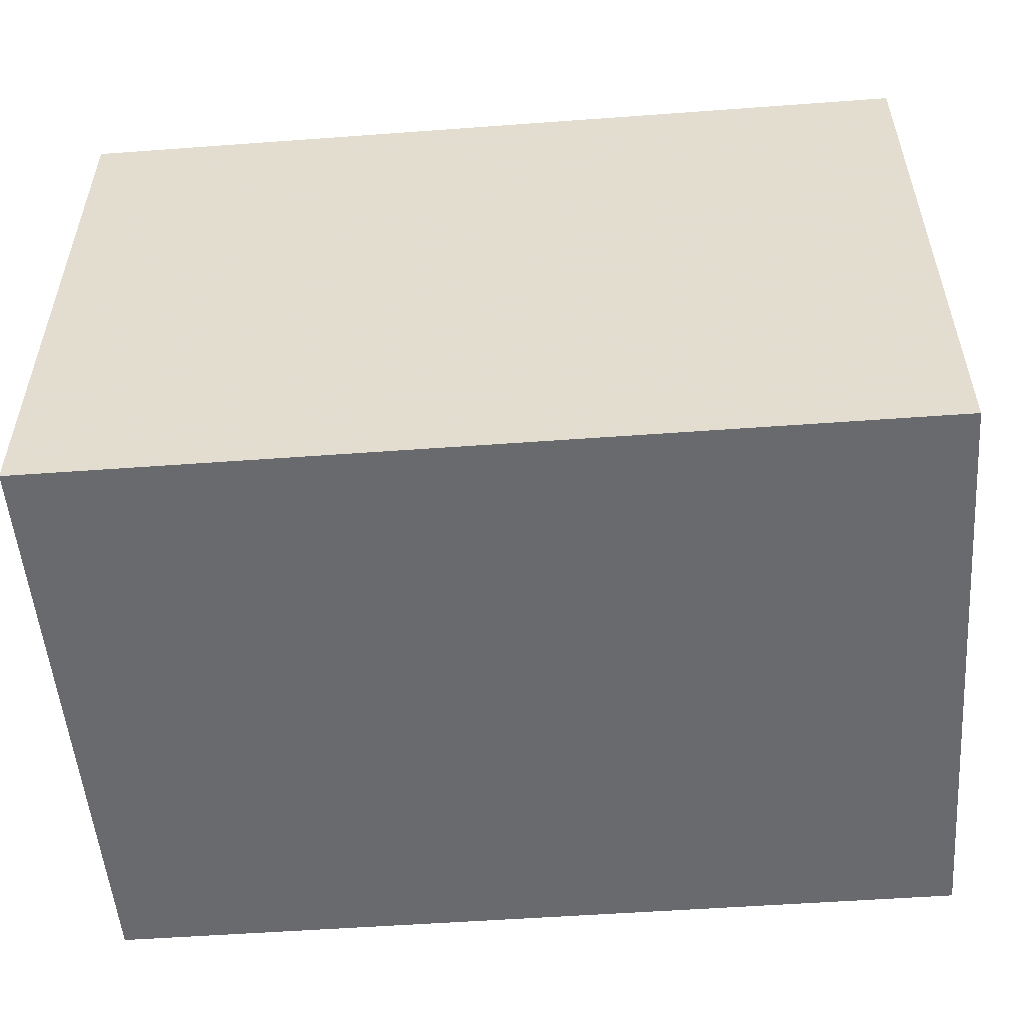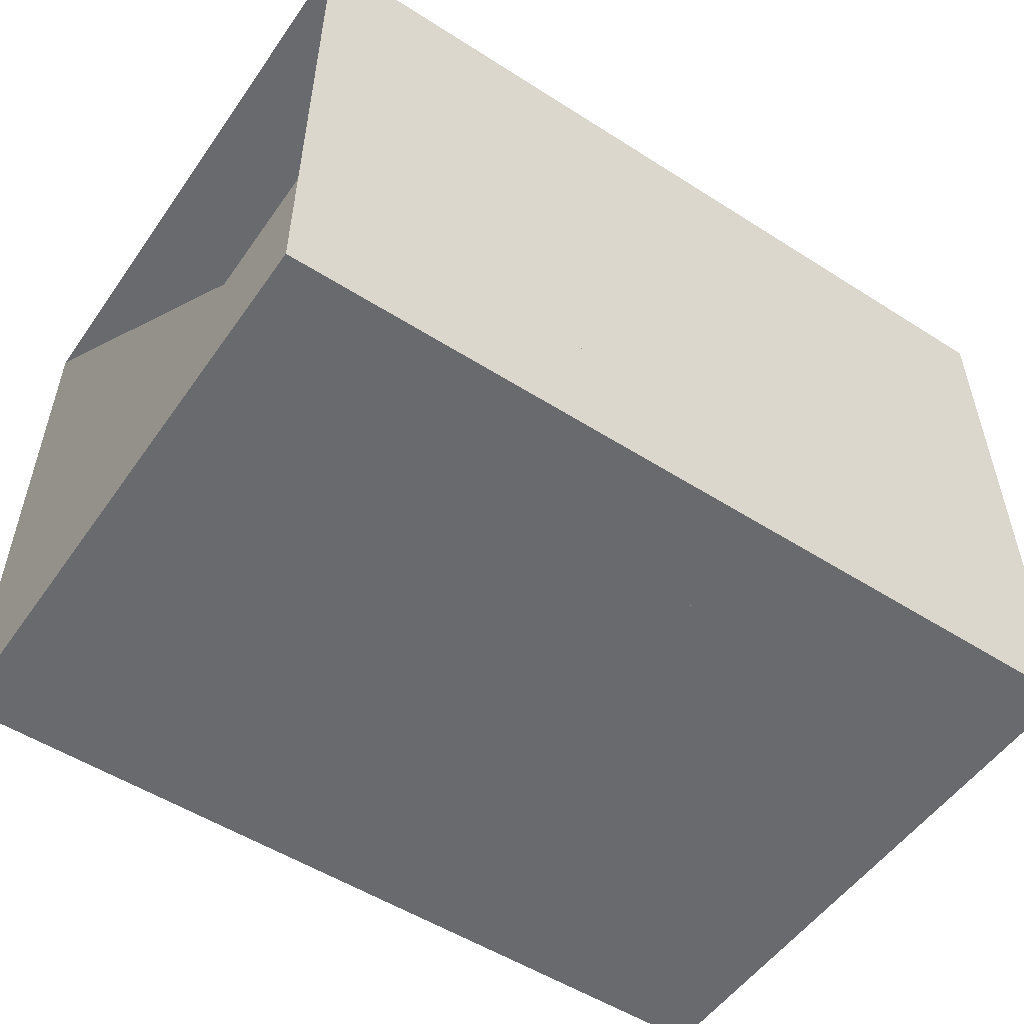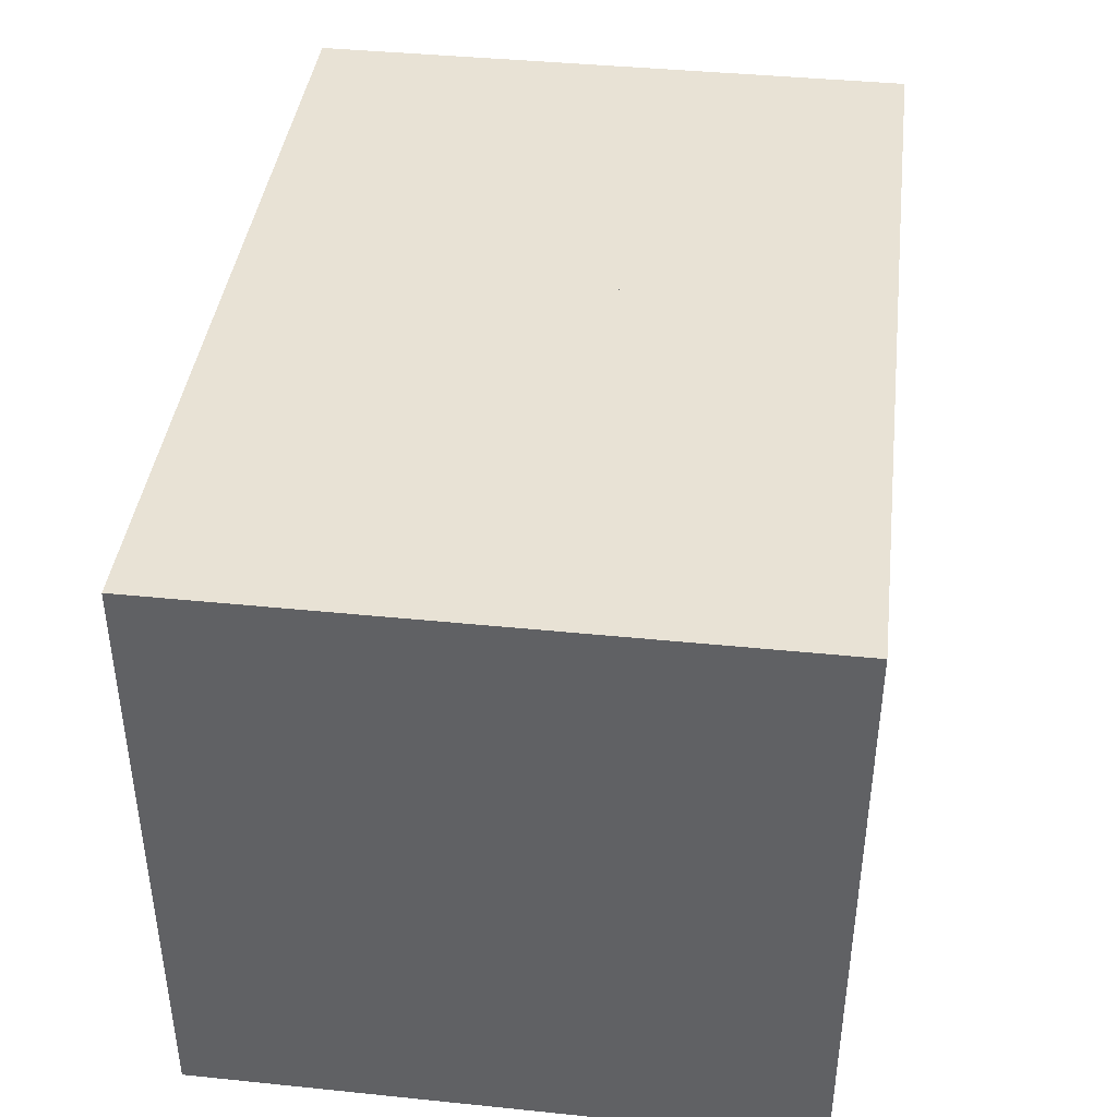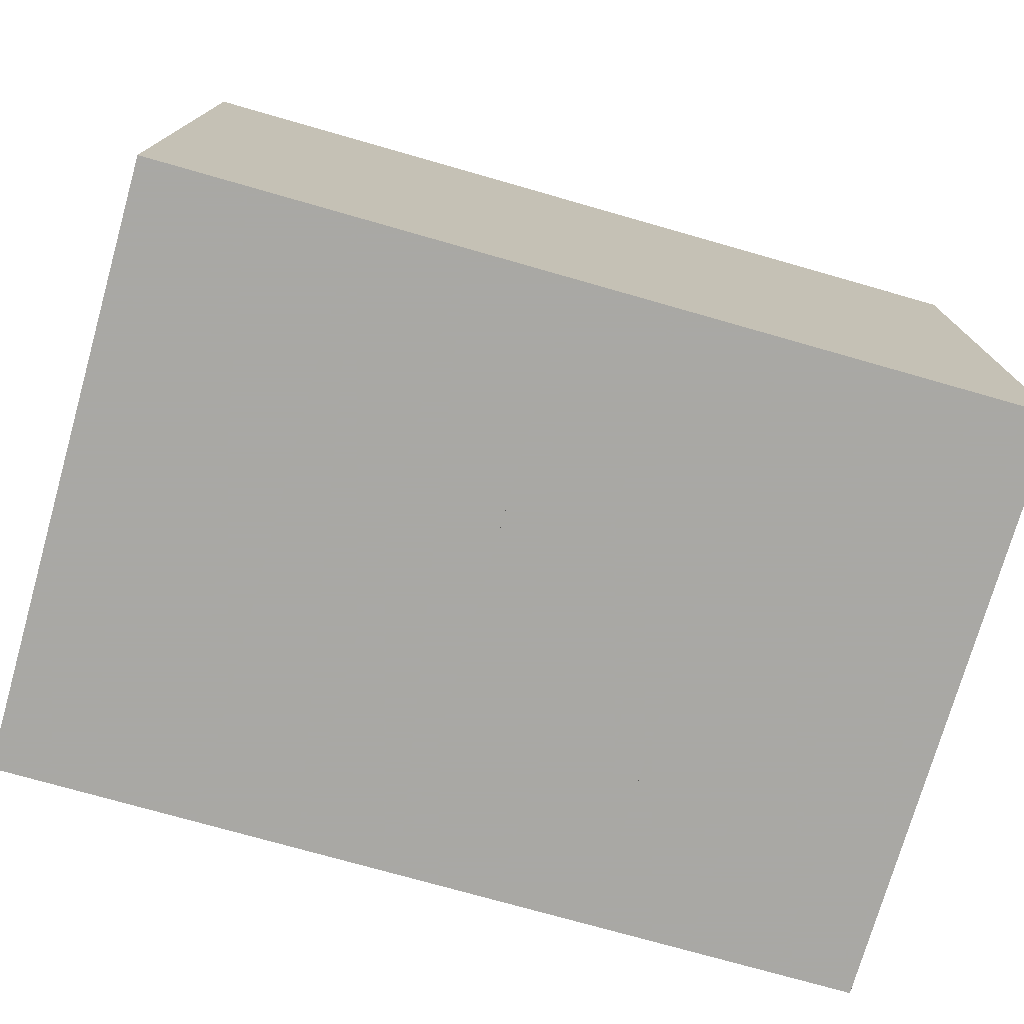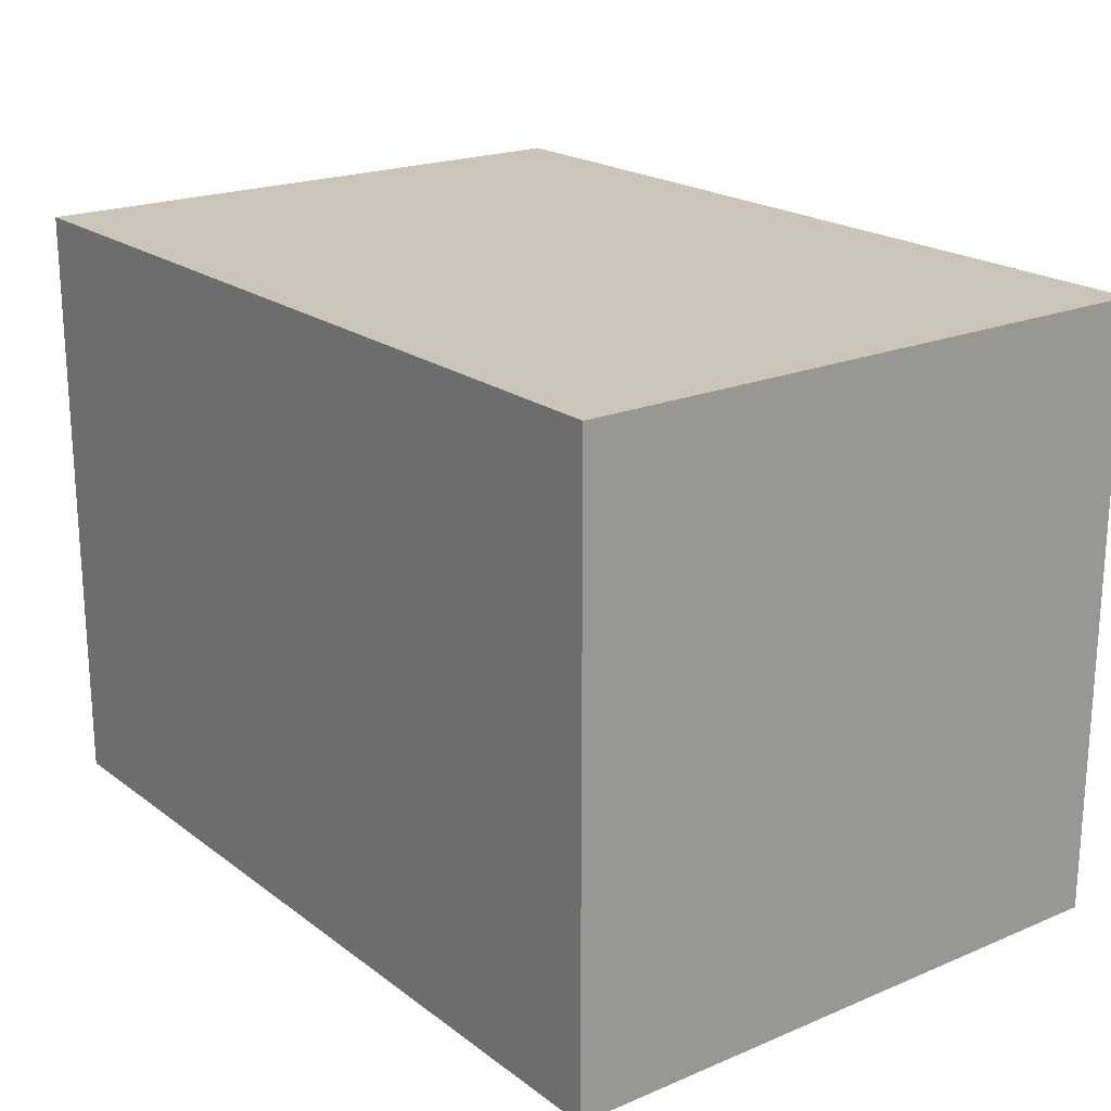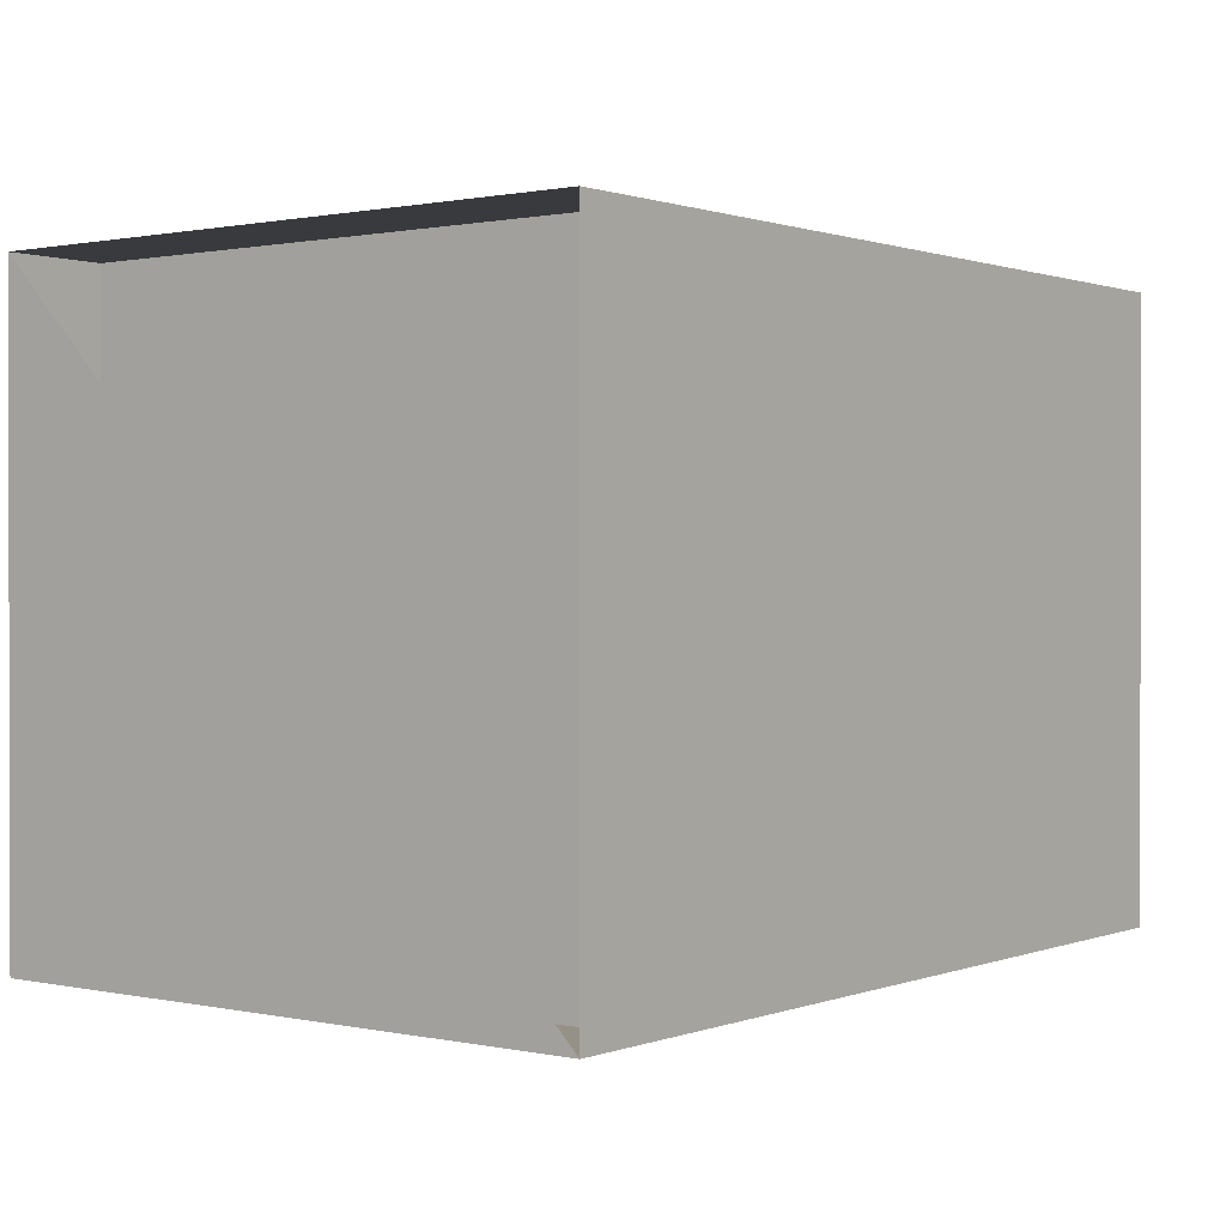
<metadata>
{"format":"obj","ext":"obj","renderer":"f3d","projection":"perspective","resolution":1024,"background":"white","views":[{"elev":-53.0,"azim":-175.5,"up":"+Y"},{"elev":-53.1,"azim":-34.3,"up":"+Y"},{"elev":40.8,"azim":97.1,"up":"+Z"},{"elev":-75.0,"azim":-15.9,"up":"+Z"},{"elev":20.5,"azim":52.8,"up":"+Y"},{"elev":0.8,"azim":-52.5,"up":"+Y"}]}
</metadata>
<code>
v 0 -1 -1
v 0 -1 1
v 0 1 1
v 0 1 -1
v 0.3346 -1 -1
v 0.3346 -1 1
v 0.3346 1 1
v 0.3346 1 -1
v 0.6644 -1 -1
v 0.6644 -1 1
v 0.6644 1 1
v 0.6644 1 -1
v 1 -1 -1
v 1 -1 1
v 1 1 1
v 1 1 -1
v 1.334 -1 -1
v 1.334 -1 1
v 1.334 1 1
v 1.334 1 -1
v 1.658 -1 -1
v 1.658 -1 1
v 1.658 1 1
v 1.658 1 -1
v 1.981 -1 -1
v 1.981 -1 1
v 1.981 1 1
v 1.981 1 -1
v 2.302 -1 -1
v 2.302 -1 1
v 2.302 1 1
v 2.302 1 -1
v 2.604 -1 -1
v 2.604 -1 1
v 2.604 1 1
v 2.604 1 -1
v 2.856 -1 -1
v 2.856 -1 1
v 2.856 1 1
v 2.856 1 -1
f 1 2 4 5
f 5 6 7 8
f 5 6 2 1
f 6 7 3 2
f 7 8 4 3
f 8 5 1 4
f 9 10 11 12
f 9 10 6 5
f 10 11 7 6
f 11 12 8 7
f 12 9 5 8
f 13 14 15 16
f 13 14 10 9
f 14 15 11 10
f 15 16 12 11
f 16 13 9 12
f 17 18 19 20
f 17 18 14 13
f 18 19 15 14
f 19 20 16 15
f 20 17 13 16
f 21 22 23 24
f 21 22 18 17
f 22 23 19 18
f 23 24 20 19
f 24 21 17 20
f 25 26 27 28
f 25 26 22 21
f 26 27 23 22
f 27 28 24 23
f 28 25 21 24
f 29 30 31 32
f 29 30 26 25
f 30 31 27 26
f 31 32 28 27
f 32 29 25 28
f 33 34 35 36
f 33 34 30 29
f 34 35 31 30
f 35 36 32 31
f 36 33 29 32
f 37 38 39 40
f 37 38 34 33
f 38 39 35 34
f 39 40 36 35
f 40 37 33 36

</code>
